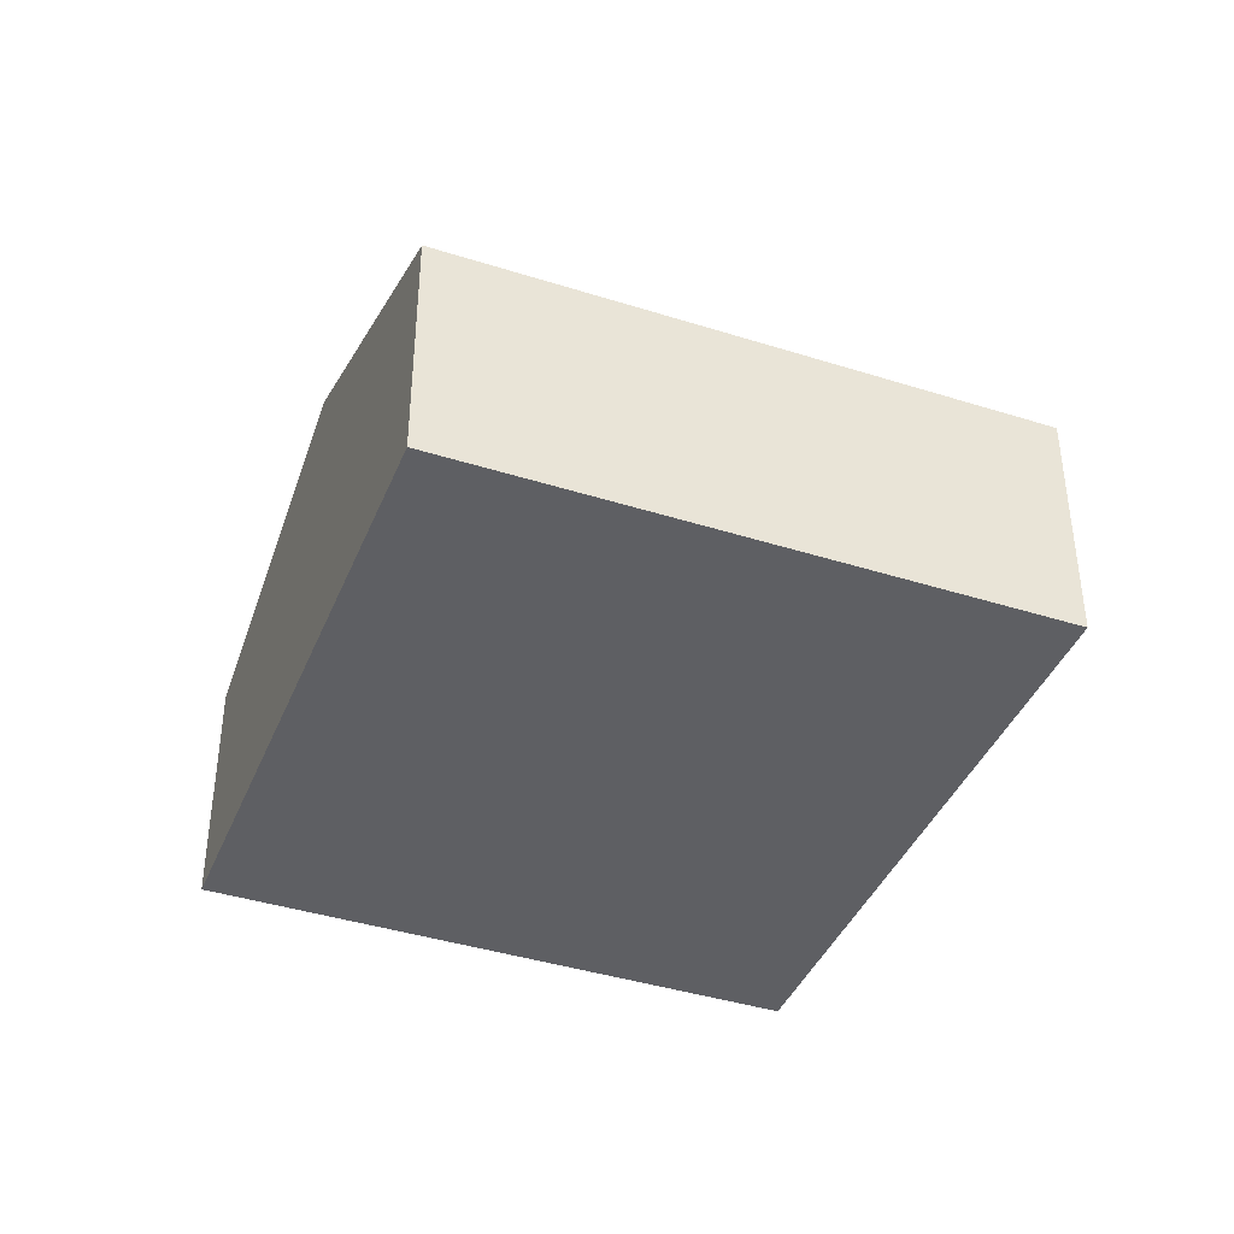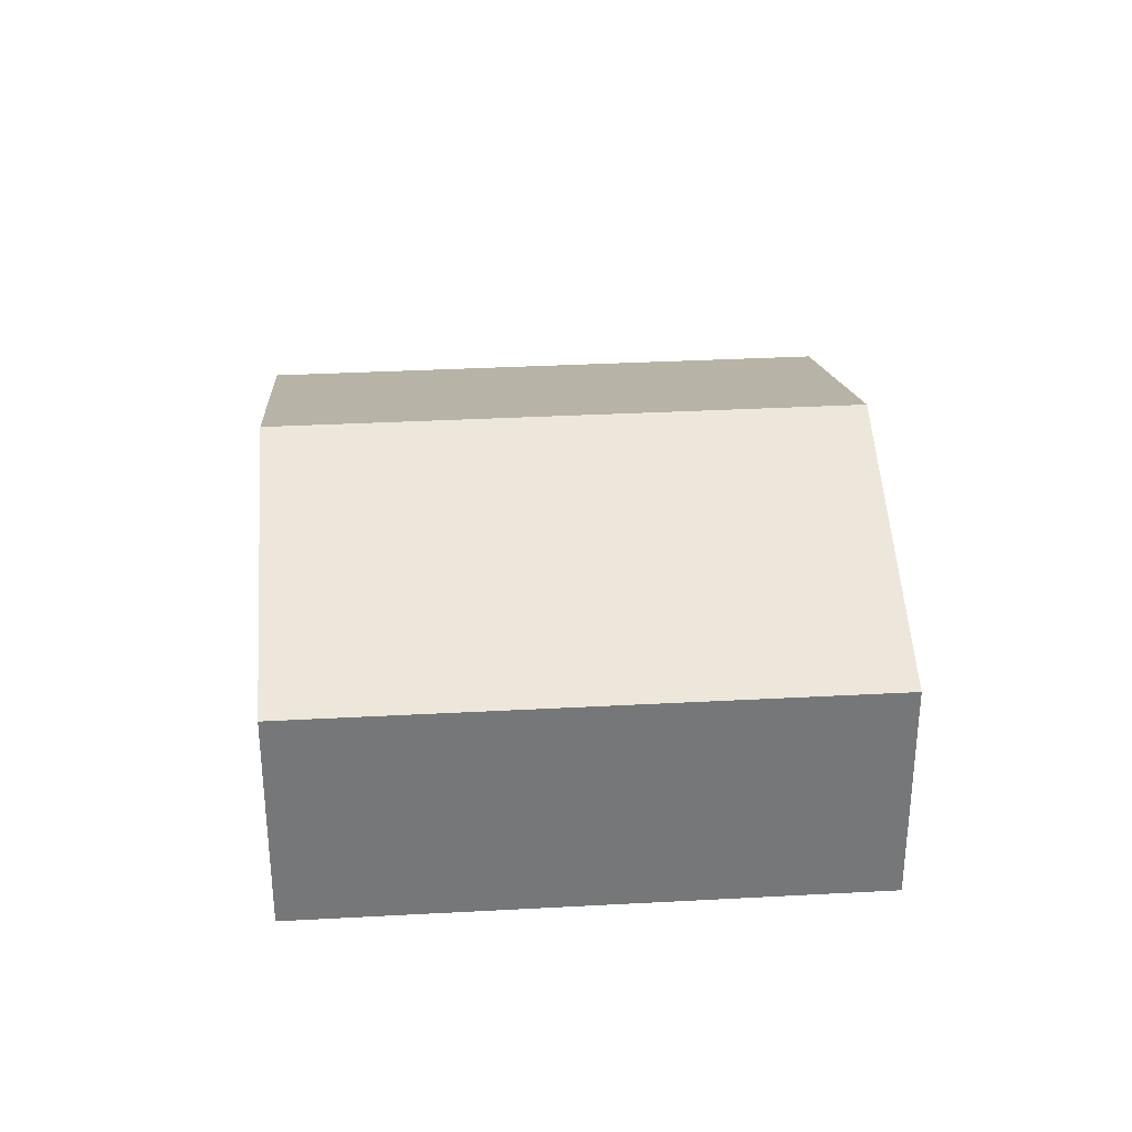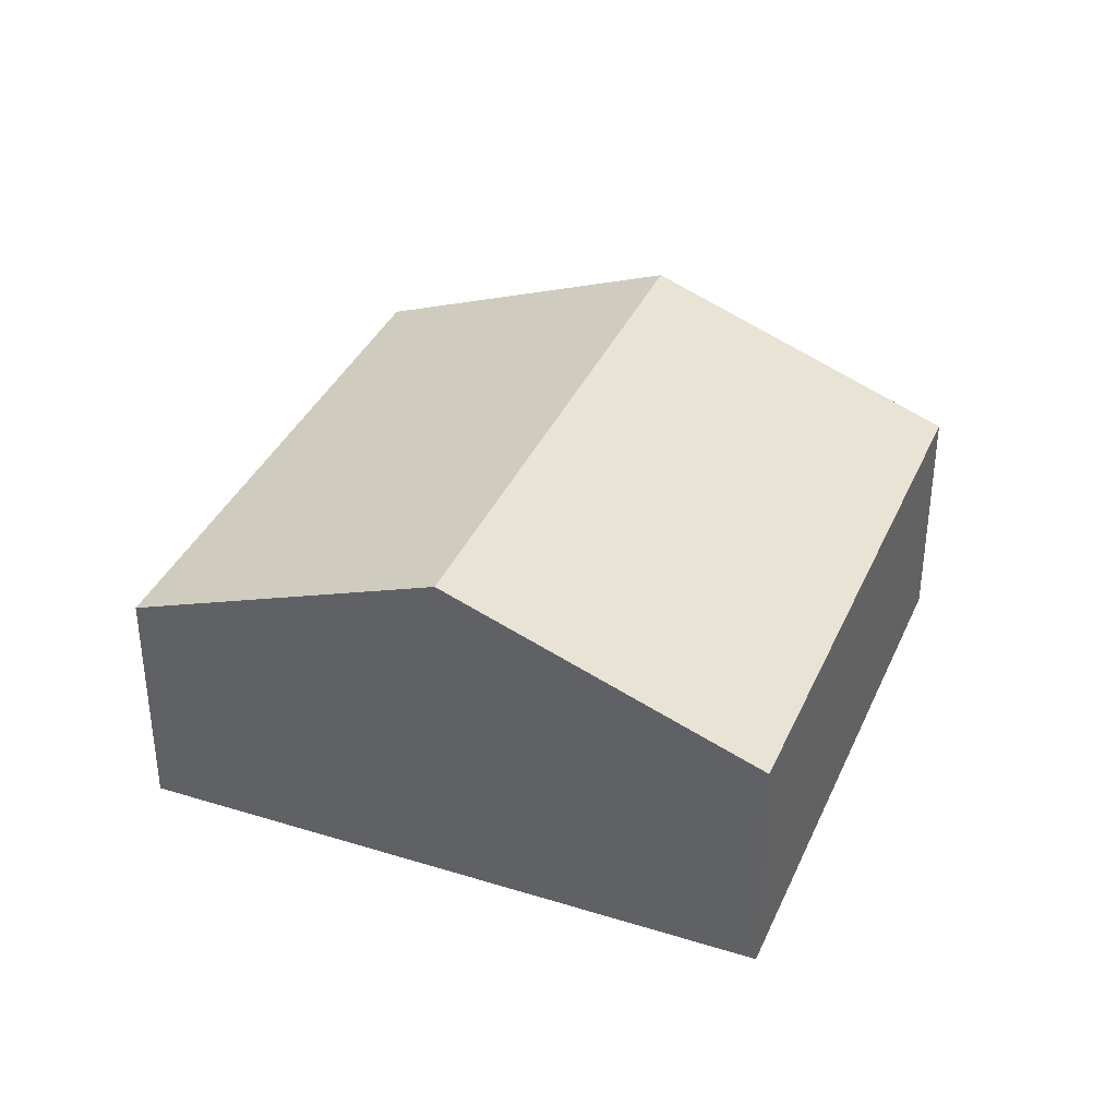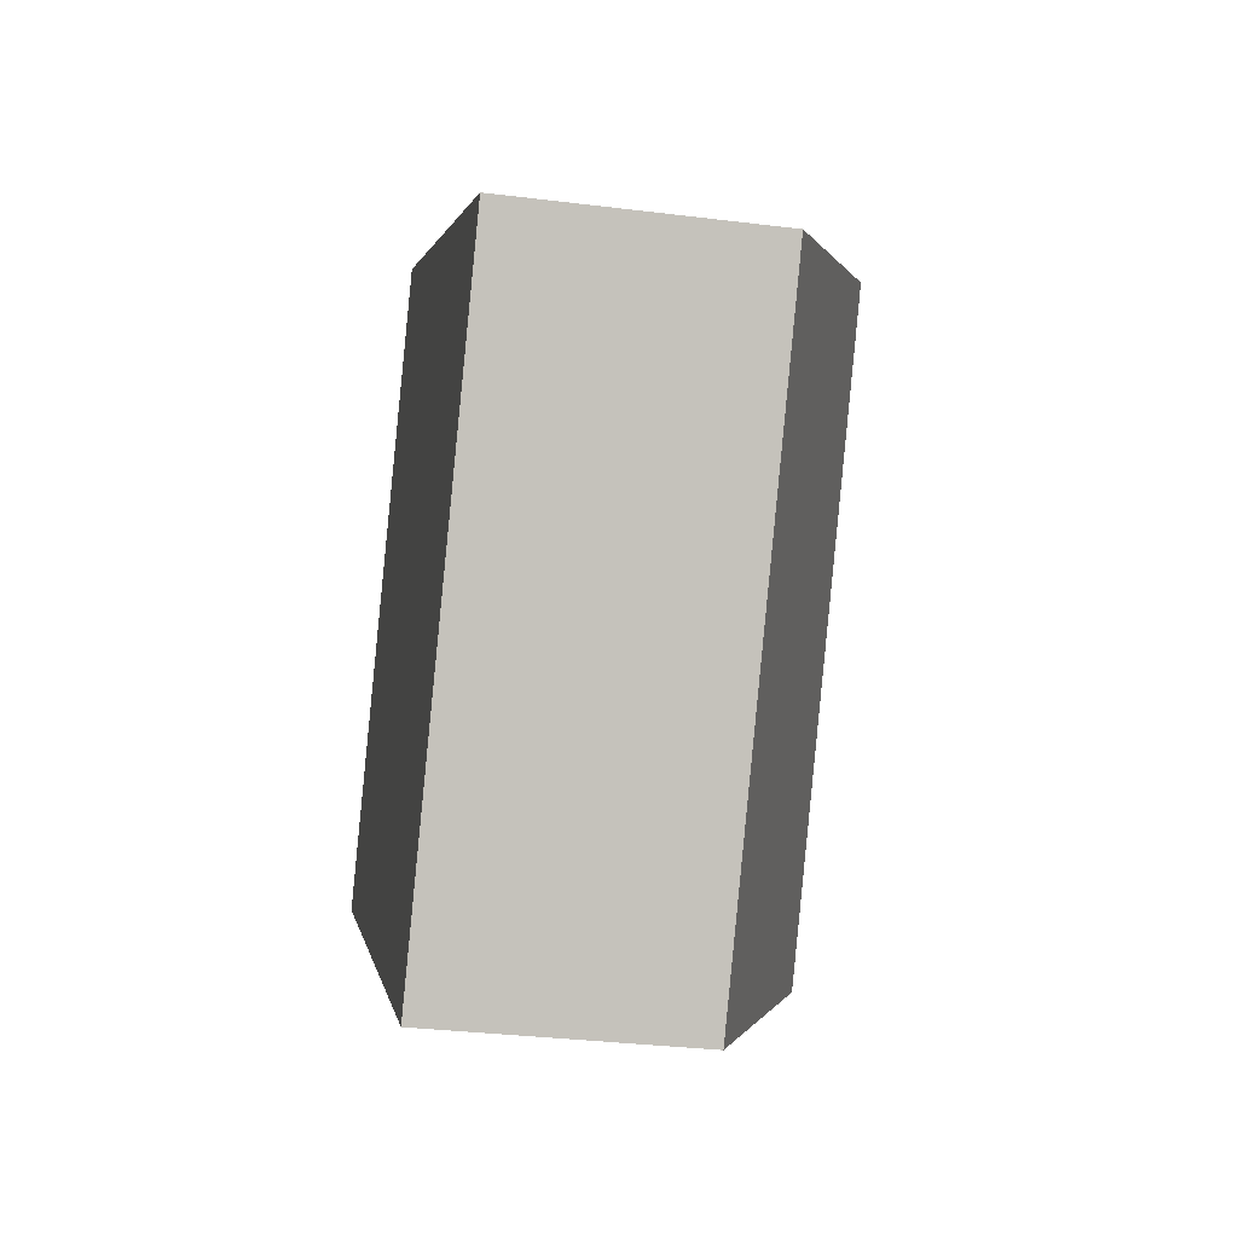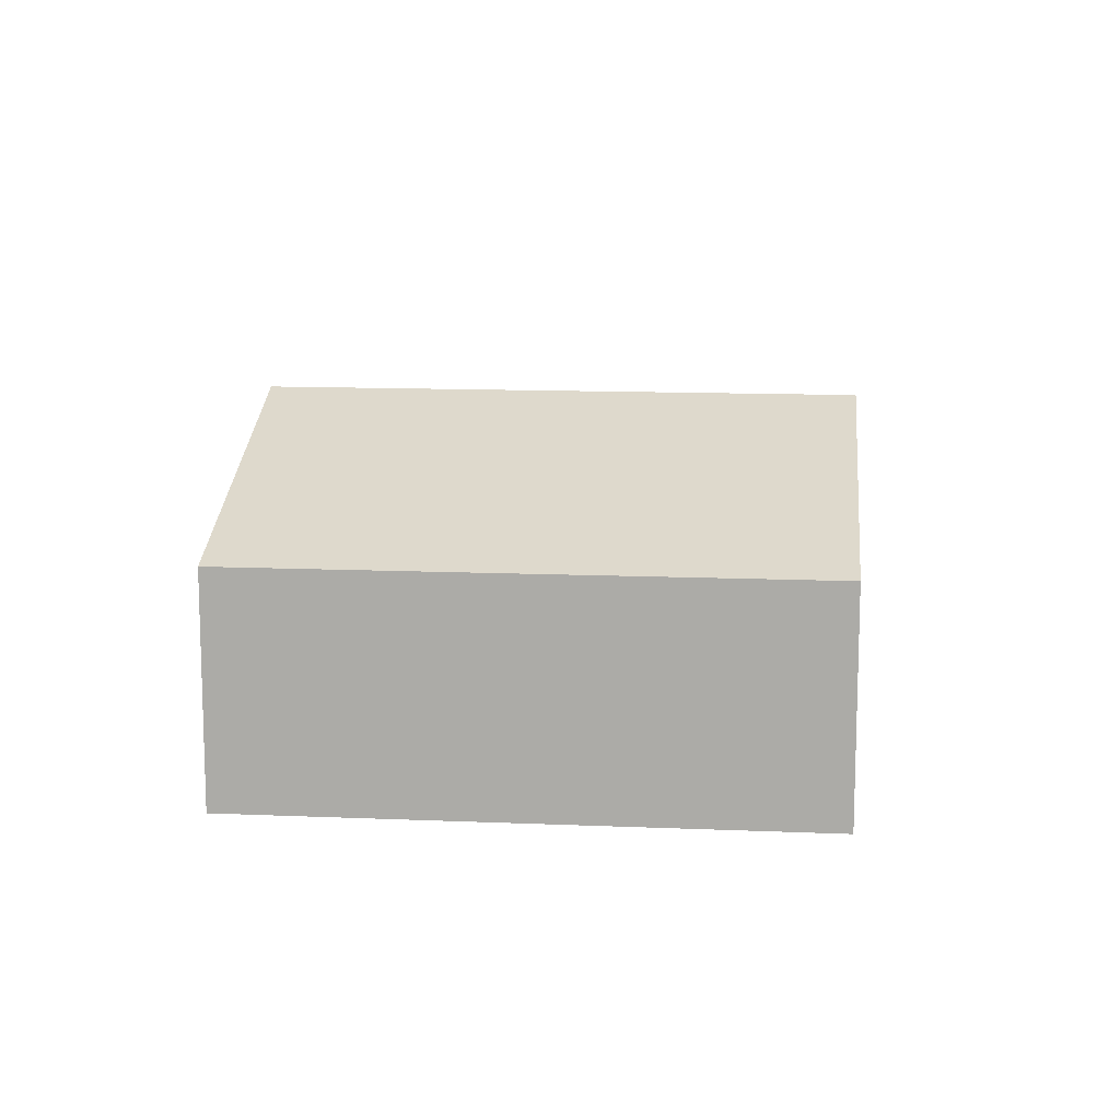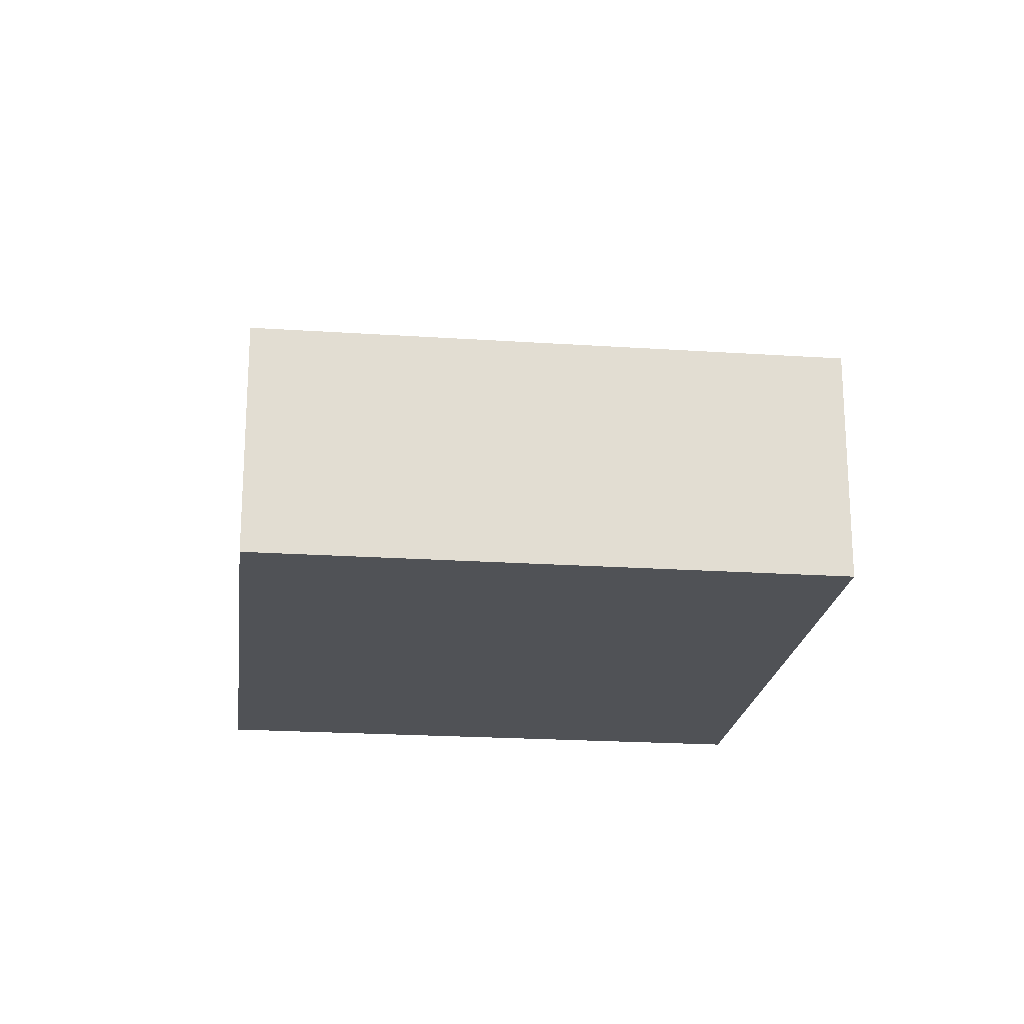
<metadata>
{"format":"obj","ext":"obj","renderer":"f3d","projection":"perspective","resolution":1024,"background":"white","views":[{"elev":-40.7,"azim":102.2,"up":"+Y"},{"elev":33.2,"azim":119.1,"up":"+Y"},{"elev":36.9,"azim":55.2,"up":"+Y"},{"elev":-31.9,"azim":80.0,"up":"+Z"},{"elev":12.6,"azim":-51.0,"up":"+Y"},{"elev":-21.0,"azim":116.5,"up":"+Y"}]}
</metadata>
<code>
v  3.115 4.099 -2.051
v  6.595 2.732 -3.546
v  6.229 2.732 -4.102
v  10.05 2.732 1.695
v  6.932 4.099 3.746
v  3.817 2.732 5.797
v  0 2.732 1.673e-16
v  6.229 2.512e-16 -4.102
v  3.115 1.256e-16 -2.051
v  0 0 0
v  3.817 -3.55e-16 5.797
v  6.932 -2.294e-16 3.746
v  10.05 -1.038e-16 1.695
v  6.595 2.171e-16 -3.546
g defaultobject
f 1 2 3
f 2 1 4
f 4 1 5
f 6 1 7
f 1 6 5
f 8 1 3
f 1 8 9
f 1 9 7
f 7 9 10
f 10 6 7
f 6 10 11
f 11 5 6
f 5 11 12
f 5 12 4
f 4 12 13
f 13 2 4
f 2 13 14
f 2 14 3
f 3 14 8
f 9 11 10
f 11 9 12
f 12 9 8
f 12 8 14
f 12 14 13

</code>
